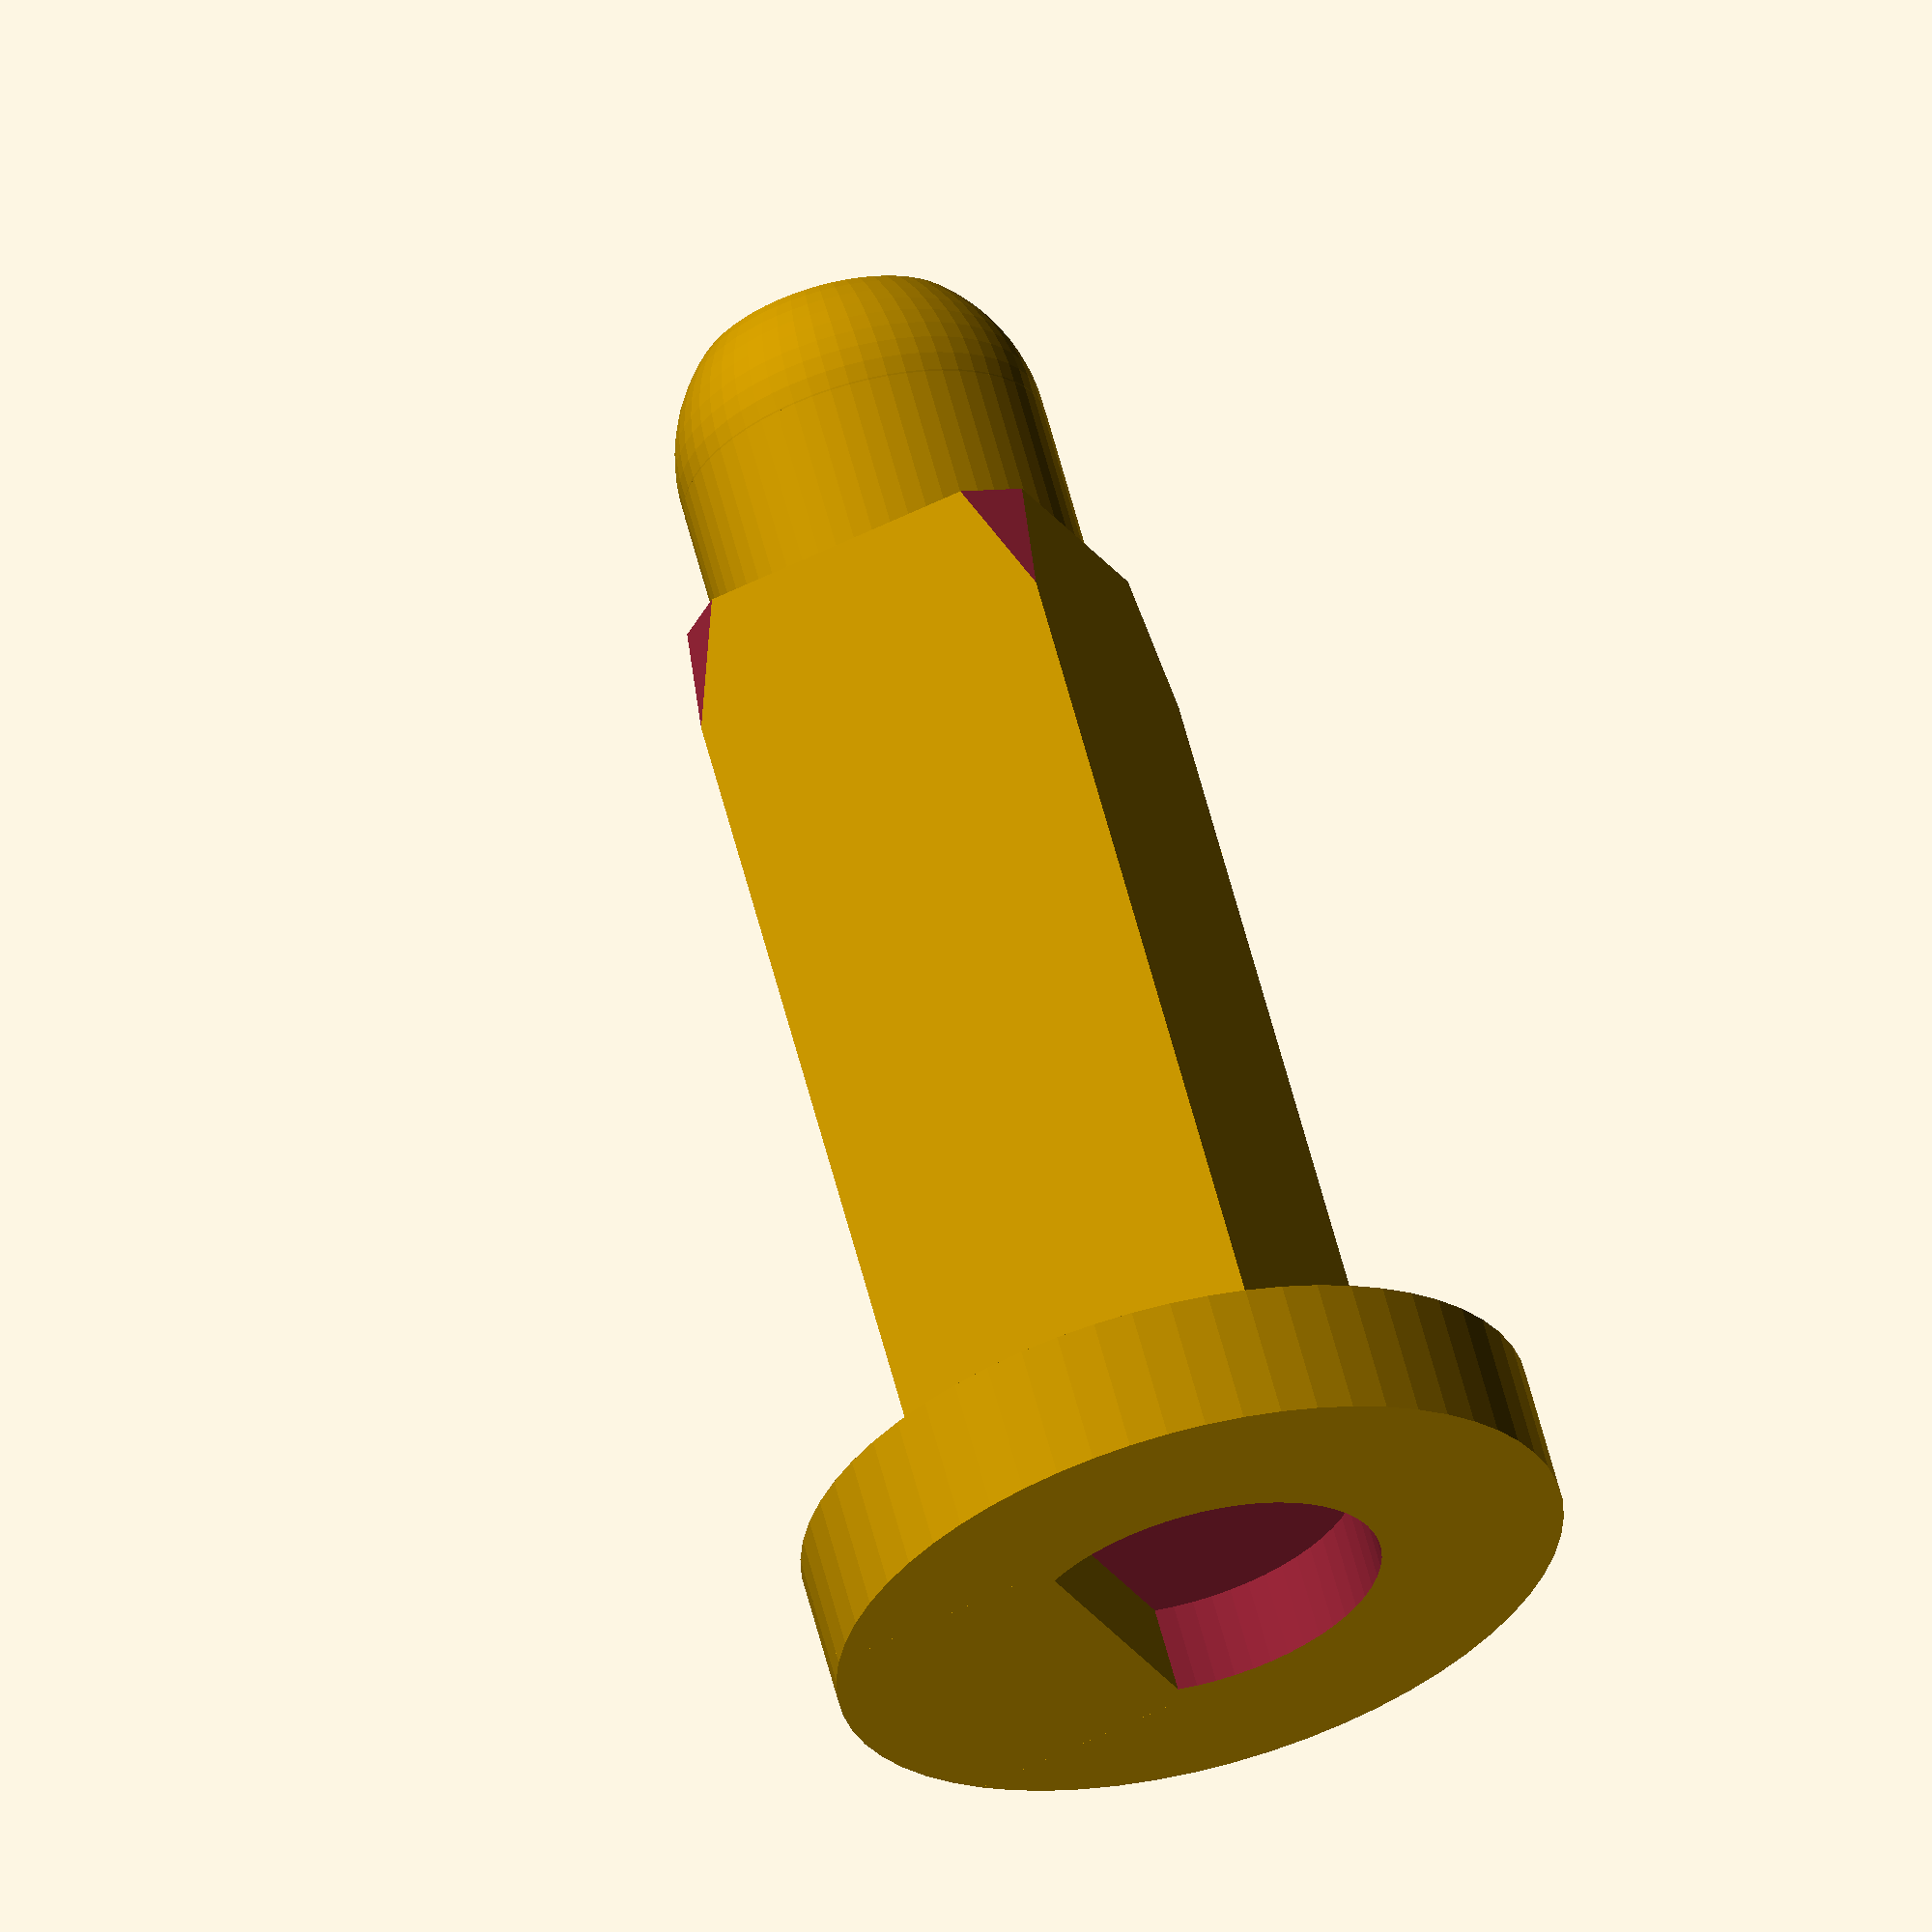
<openscad>
SQUARE_INNER = 8;
time = 0;

module reel_holder (top = true) {
	$fn = 60;
	difference(){
		translate([0, 0, -1.5]) cube([SQUARE_INNER, SQUARE_INNER, 21.5], center= true);
		for (i = [0:4]) {
			rotate([0, 0, (i * 90)]){
				translate([(SQUARE_INNER / 2) + .4, (SQUARE_INNER / 2) + .4, 18.5 / 2]) rotate([0, -15, 45]) cube([2.5, SQUARE_INNER, SQUARE_INNER], center = true);
			}
		}		
	}
	difference () {
		union() {
			translate([0, 0, (18.5 / 2) + (3.5 / 2)]) cylinder(r = SQUARE_INNER / 2, h = 3.5, center = true);
			translate([0, 0, (18.5 / 2) + (7.5 / 2)]) sphere(SQUARE_INNER / 2, center = true);
		}
		translate ([0, 0, (18.5 / 2) + 7.5]) cube([10, 10, 2], center = true);
	}
    difference () {
        translate([0, 0, -(18.5/ 2) - (3 / 2) - 3]) cylinder(r = 16 /2, h = 3, center = true);
        //translate([0, 0, -14.3]) cube([4, 4, 2], center = true); //notch
        difference() {
            translate([0, 0, -14.3]) cylinder(r = 8 / 2, h = 2, center = true);
            translate([0, 6, -14.3]) cube([8, 8, 2], center = true);
        }
    }
}

rotate([0, 0, time]) reel_holder();
</openscad>
<views>
elev=117.3 azim=293.1 roll=14.7 proj=o view=solid
</views>
